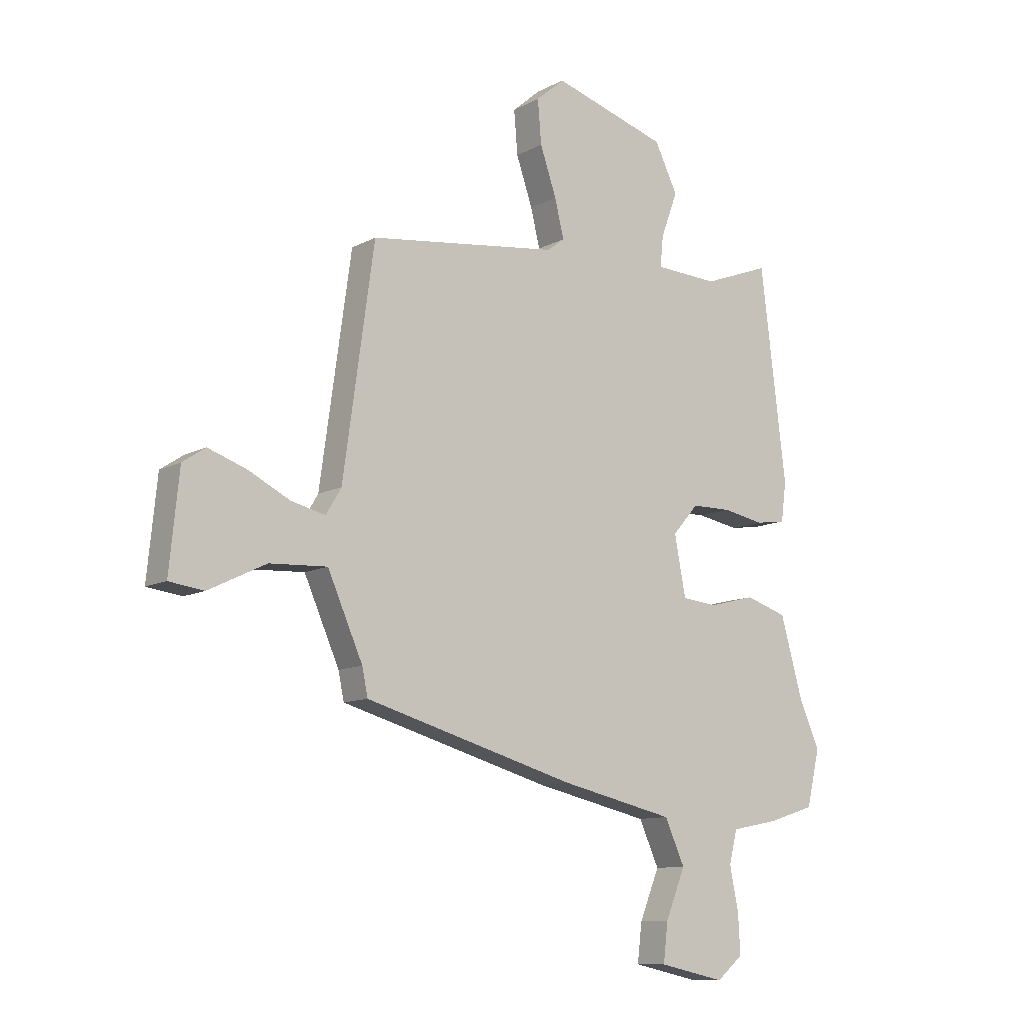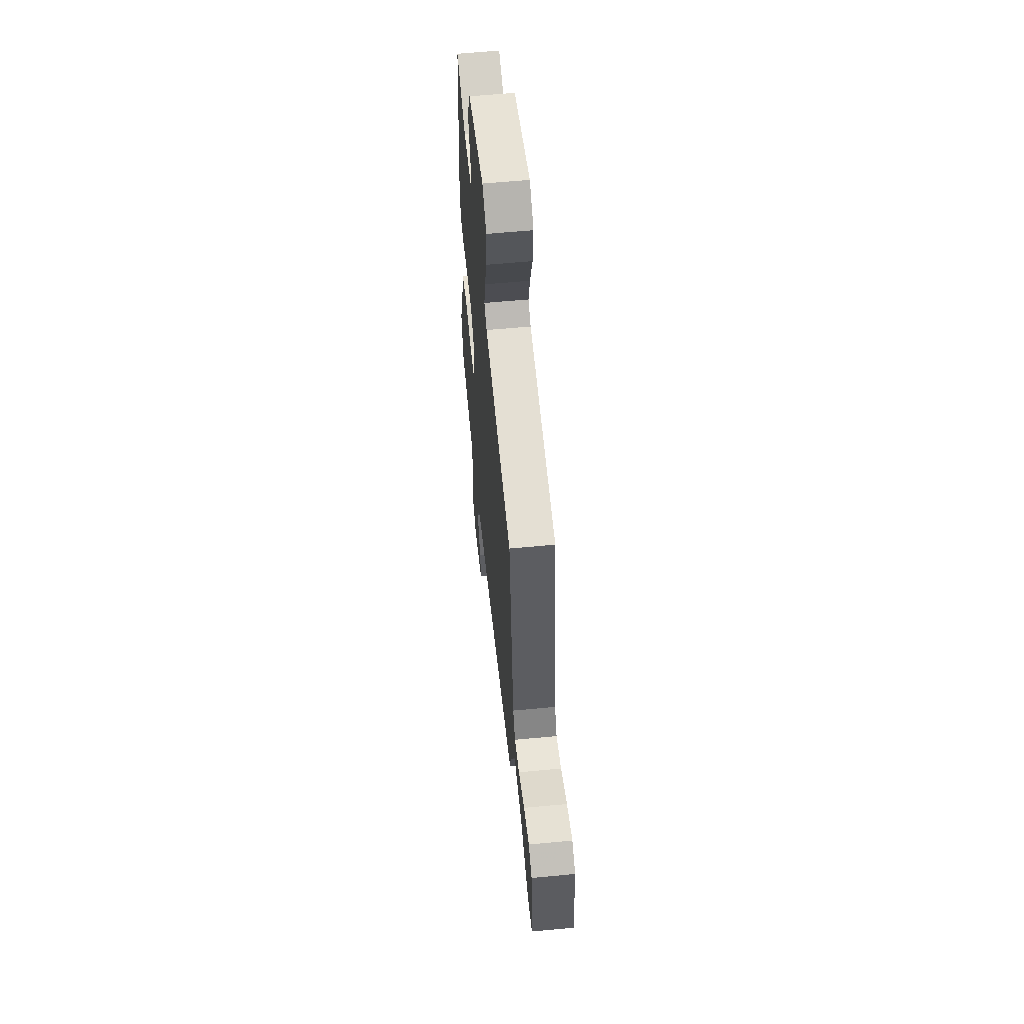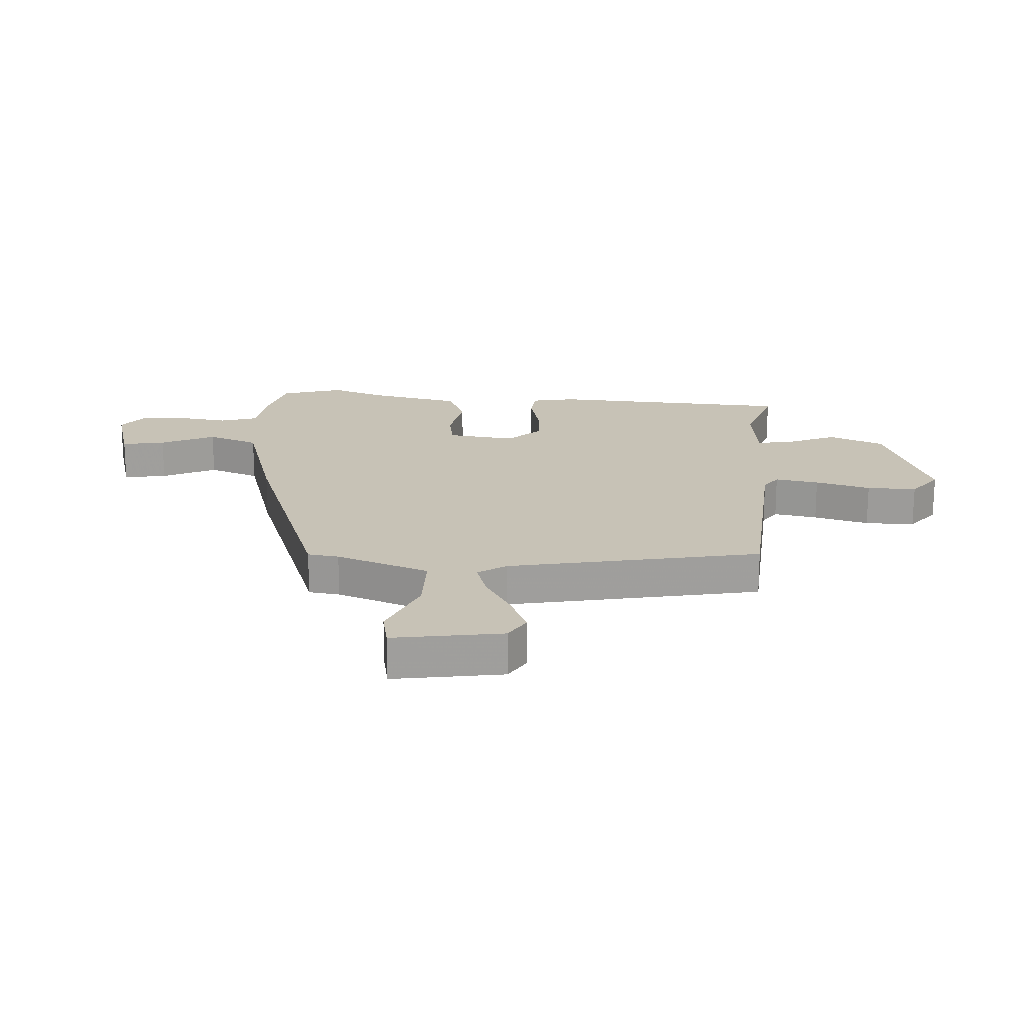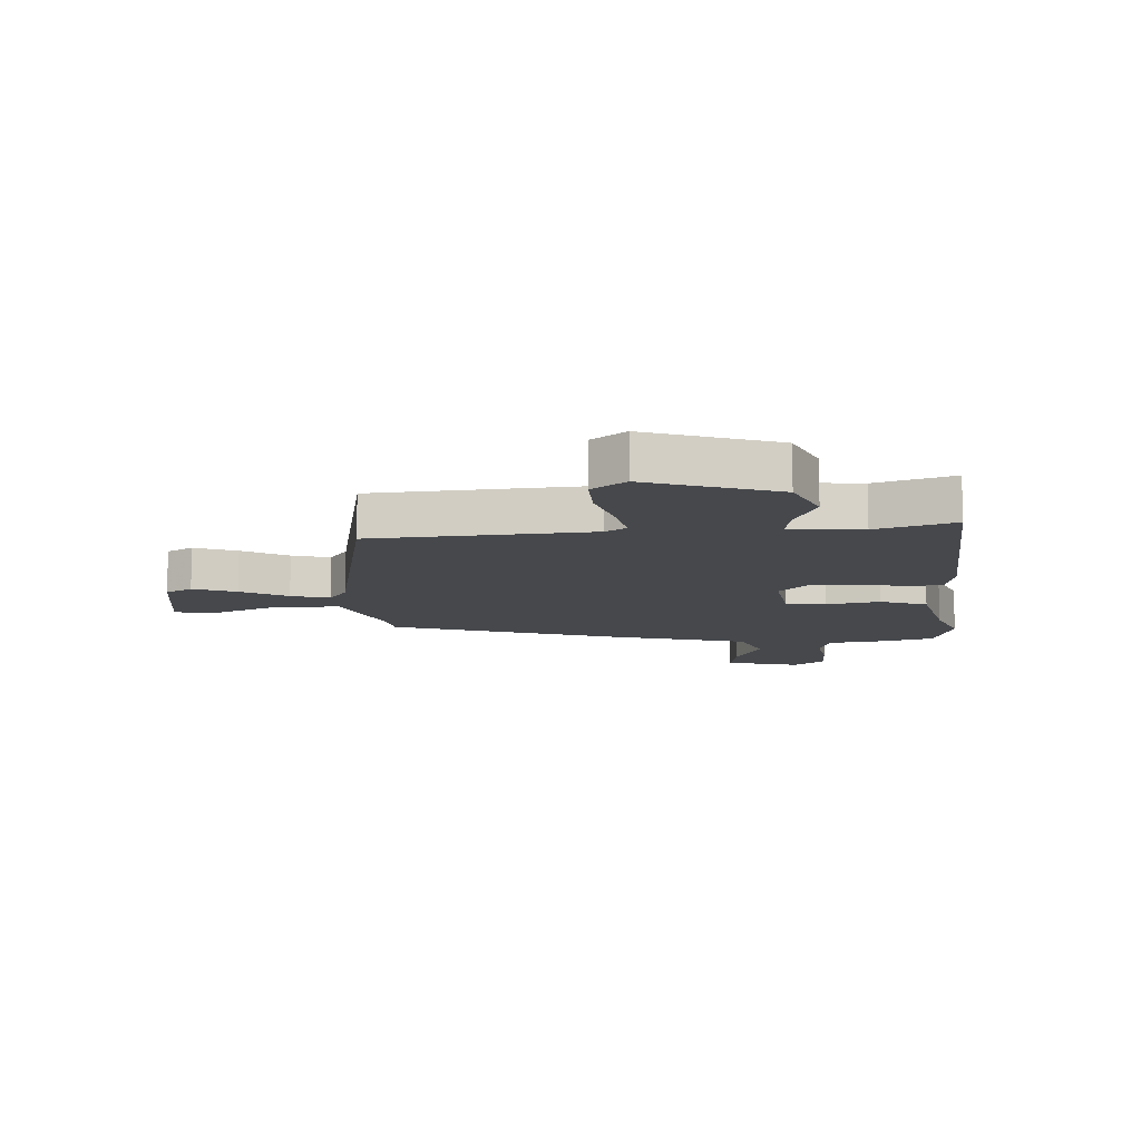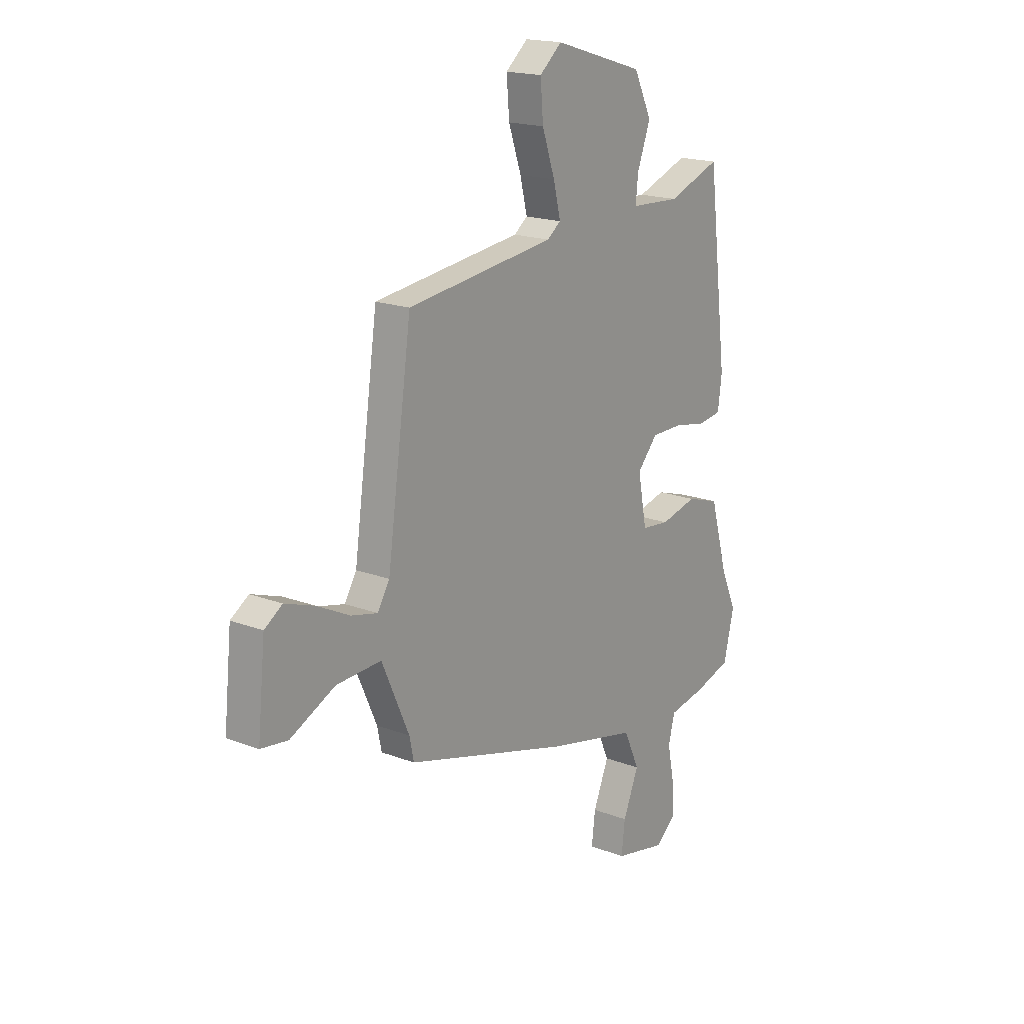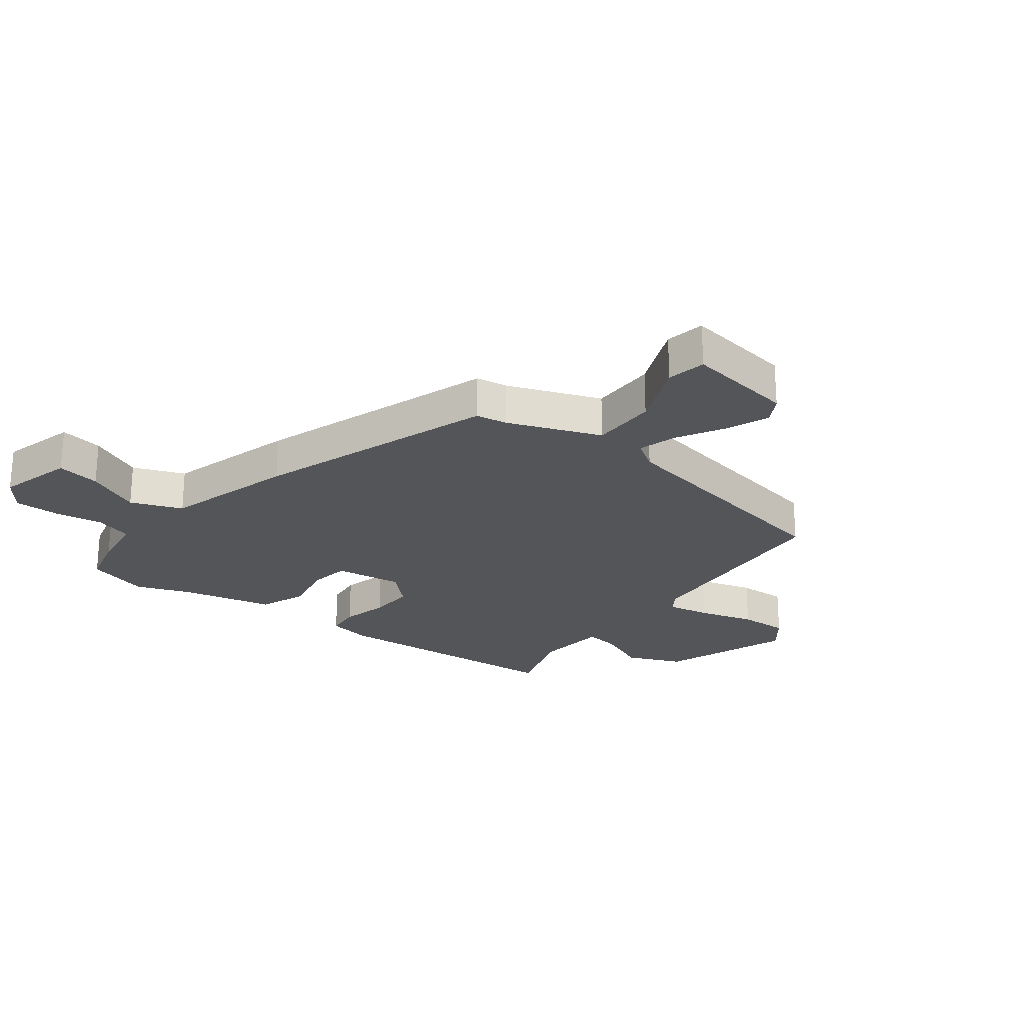
<metadata>
{"format":"obj","ext":"obj","renderer":"f3d","projection":"perspective","resolution":1024,"background":"white","views":[{"elev":-10.7,"azim":-37.5,"up":"+Z"},{"elev":59.3,"azim":-95.6,"up":"+Z"},{"elev":19.3,"azim":-89.8,"up":"+Y"},{"elev":-11.1,"azim":0.6,"up":"+Y"},{"elev":18.1,"azim":-53.3,"up":"+Z"},{"elev":-24.0,"azim":-130.4,"up":"+Y"}]}
</metadata>
<code>
v -0.493 0.07 -0.367
v -0.504 0.07 -0.314
v -0.573 0.07 -0.158
v -0.686 0.07 -0.164
v -0.799 0.07 -0.219
v -0.867 0.07 -0.21
v -0.848 0.07 -0.021
v -0.803 0.07 0.009
v -0.728 0.07 -0.017
v -0.646 0.07 -0.058
v -0.579 0.07 -0.074
v -0.549 0.07 -0.024
v -0.488 0.07 0.412
v -0.116 0.07 0.46
v -0.082 0.07 0.486
v -0.1 0.07 0.56
v -0.132 0.07 0.653
v -0.139 0.07 0.738
v -0.083 0.07 0.786
v 0.143 0.07 0.718
v 0.188 0.07 0.626
v 0.155 0.07 0.537
v 0.149 0.07 0.477
v 0.274 0.07 0.471
v 0.406 0.07 0.521
v 0.456 0.07 0.107
v 0.446 0.07 0.031
v 0.387 0.07 0.022
v 0.305 0.07 0.037
v 0.227 0.07 0.036
v 0.176 0.07 -0.022
v 0.198 0.07 -0.138
v 0.268 0.07 -0.145
v 0.359 0.07 -0.122
v 0.441 0.07 -0.148
v 0.485 0.07 -0.304
v 0.525 0.07 -0.395
v 0.499 0.07 -0.504
v 0.407 0.07 -0.533
v 0.314 0.07 -0.551
v 0.298 0.07 -0.615
v 0.315 0.07 -0.699
v 0.319 0.07 -0.776
v 0.267 0.07 -0.819
v 0.137 0.07 -0.791
v 0.146 0.07 -0.716
v 0.185 0.07 -0.621
v 0.146 0.07 -0.535
v -0.079 0.07 -0.484
v -0.493 0 -0.367
v -0.504 0 -0.314
v -0.573 0 -0.158
v -0.686 0 -0.164
v -0.799 0 -0.219
v -0.867 0 -0.21
v -0.848 0 -0.021
v -0.803 0 0.009
v -0.728 0 -0.017
v -0.646 0 -0.058
v -0.579 0 -0.074
v -0.549 0 -0.024
v -0.488 0 0.412
v -0.116 0 0.46
v -0.082 0 0.486
v -0.1 0 0.56
v -0.132 0 0.653
v -0.139 0 0.738
v -0.083 0 0.786
v 0.143 0 0.718
v 0.188 0 0.626
v 0.155 0 0.537
v 0.149 0 0.477
v 0.274 0 0.471
v 0.406 0 0.521
v 0.456 0 0.107
v 0.446 0 0.031
v 0.387 0 0.022
v 0.305 0 0.037
v 0.227 0 0.036
v 0.176 0 -0.022
v 0.198 0 -0.138
v 0.268 0 -0.145
v 0.359 0 -0.122
v 0.441 0 -0.148
v 0.485 0 -0.304
v 0.525 0 -0.395
v 0.499 0 -0.504
v 0.407 0 -0.533
v 0.314 0 -0.551
v 0.298 0 -0.615
v 0.315 0 -0.699
v 0.319 0 -0.776
v 0.267 0 -0.819
v 0.137 0 -0.791
v 0.146 0 -0.716
v 0.185 0 -0.621
v 0.146 0 -0.535
v -0.079 0 -0.484
f 48 49 1 2
f 44 45 46 47
f 42 43 44 47
f 41 42 47 48
f 40 41 48
f 36 37 38 39
f 33 34 35 36
f 32 33 36 39
f 26 27 28 29
f 24 25 26 29
f 23 24 29 30
f 19 20 21 22
f 19 22 23
f 16 17 18 19
f 15 16 19 23
f 14 15 23 30
f 12 13 14 30
f 7 8 9 10
f 7 10 11
f 4 5 6 7
f 3 4 7 11
f 32 39 40 48
f 31 32 48 2
f 11 12 30 31
f 2 3 11 31
f 51 50 98 97
f 96 95 94 93
f 96 93 92 91
f 97 96 91 90
f 97 90 89
f 88 87 86 85
f 85 84 83 82
f 88 85 82 81
f 78 77 76 75
f 78 75 74 73
f 79 78 73 72
f 71 70 69 68
f 72 71 68
f 68 67 66 65
f 72 68 65 64
f 79 72 64 63
f 79 63 62 61
f 59 58 57 56
f 60 59 56
f 56 55 54 53
f 60 56 53 52
f 97 89 88 81
f 51 97 81 80
f 80 79 61 60
f 80 60 52 51
f 1 50 51 2
f 2 51 52 3
f 3 52 53 4
f 4 53 54 5
f 5 54 55 6
f 6 55 56 7
f 7 56 57 8
f 8 57 58 9
f 9 58 59 10
f 10 59 60 11
f 11 60 61 12
f 12 61 62 13
f 13 62 63 14
f 14 63 64 15
f 15 64 65 16
f 16 65 66 17
f 17 66 67 18
f 18 67 68 19
f 19 68 69 20
f 20 69 70 21
f 21 70 71 22
f 22 71 72 23
f 23 72 73 24
f 24 73 74 25
f 25 74 75 26
f 26 75 76 27
f 27 76 77 28
f 28 77 78 29
f 29 78 79 30
f 30 79 80 31
f 31 80 81 32
f 32 81 82 33
f 33 82 83 34
f 34 83 84 35
f 35 84 85 36
f 36 85 86 37
f 37 86 87 38
f 38 87 88 39
f 39 88 89 40
f 40 89 90 41
f 41 90 91 42
f 42 91 92 43
f 43 92 93 44
f 44 93 94 45
f 45 94 95 46
f 46 95 96 47
f 47 96 97 48
f 48 97 98 49
f 49 98 50 1

</code>
